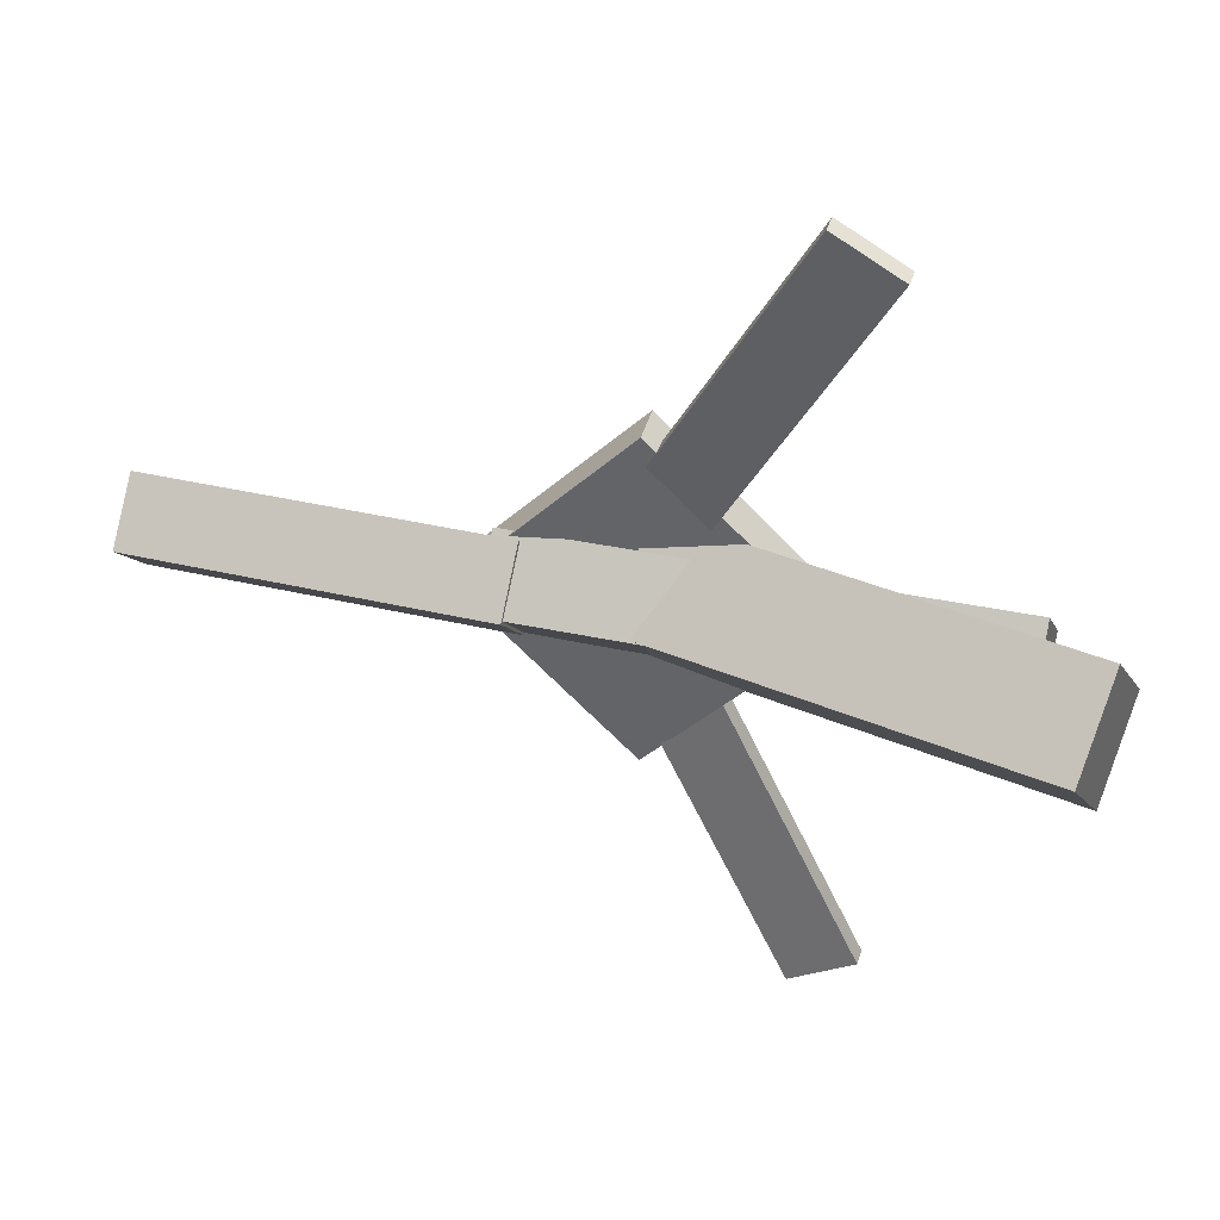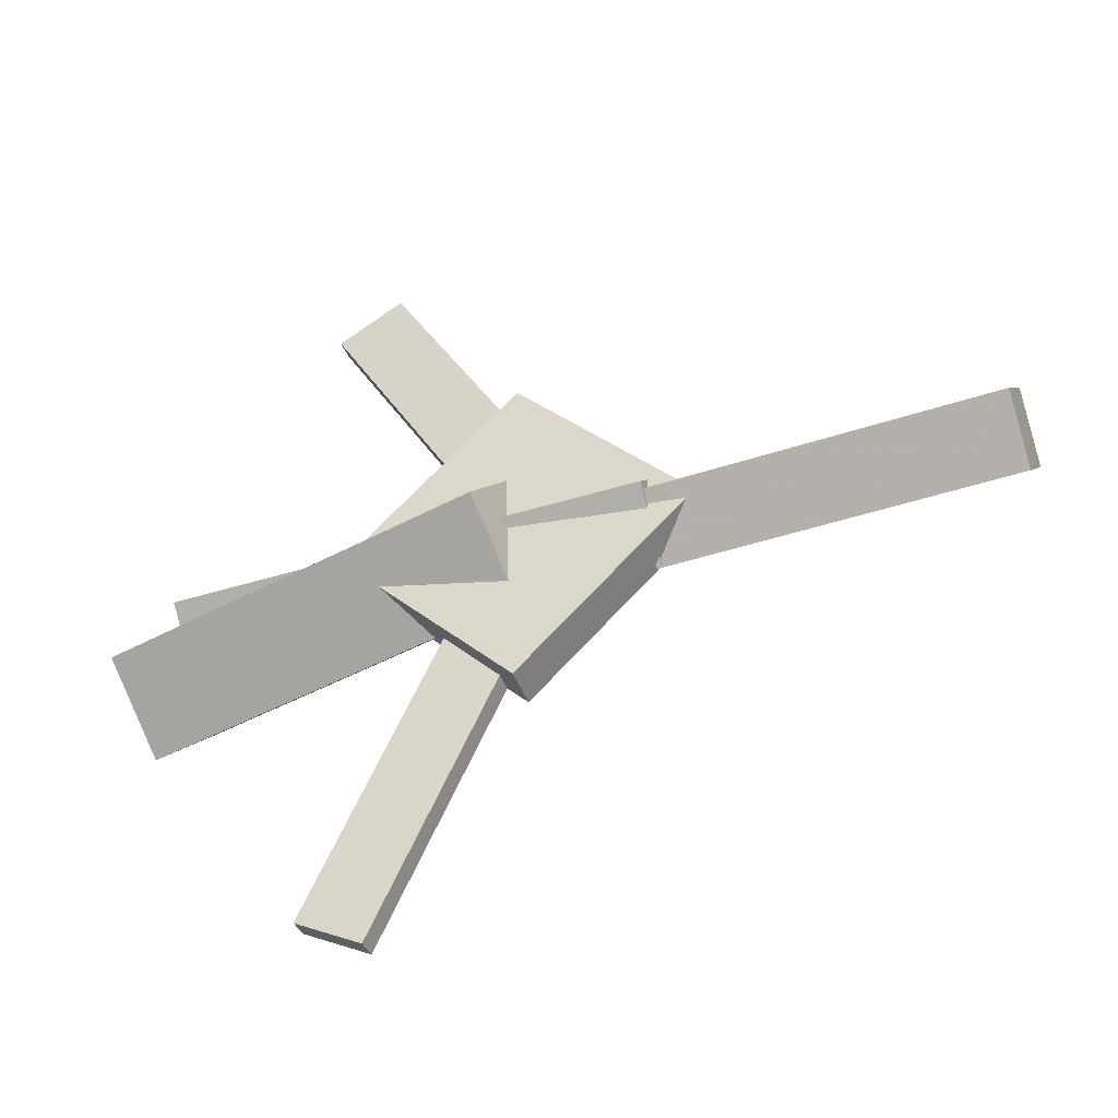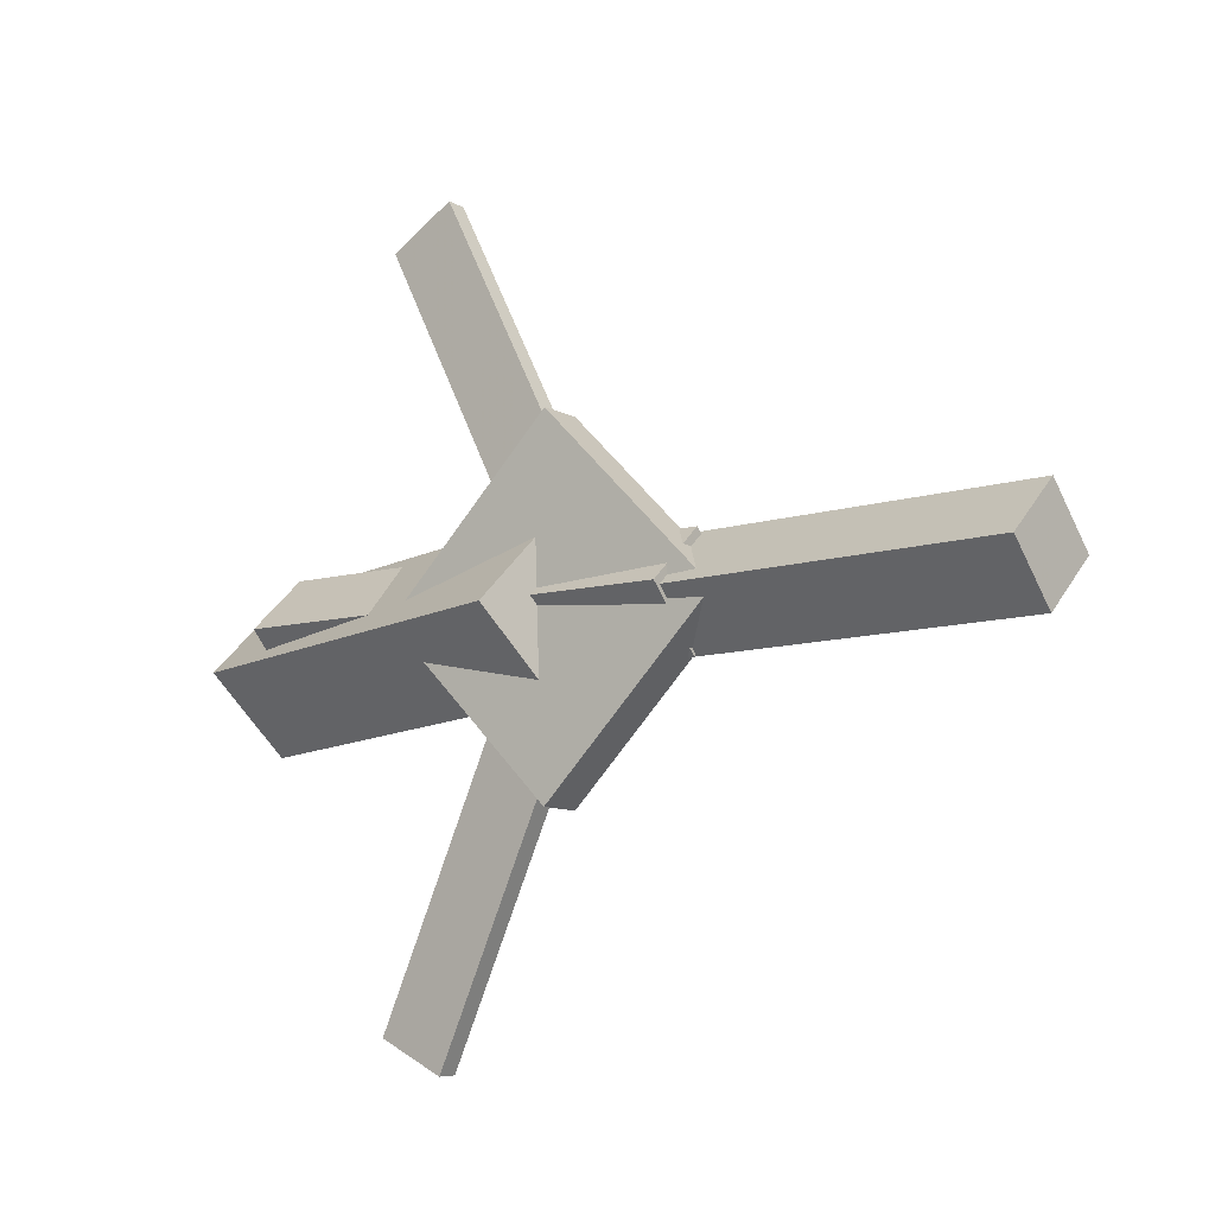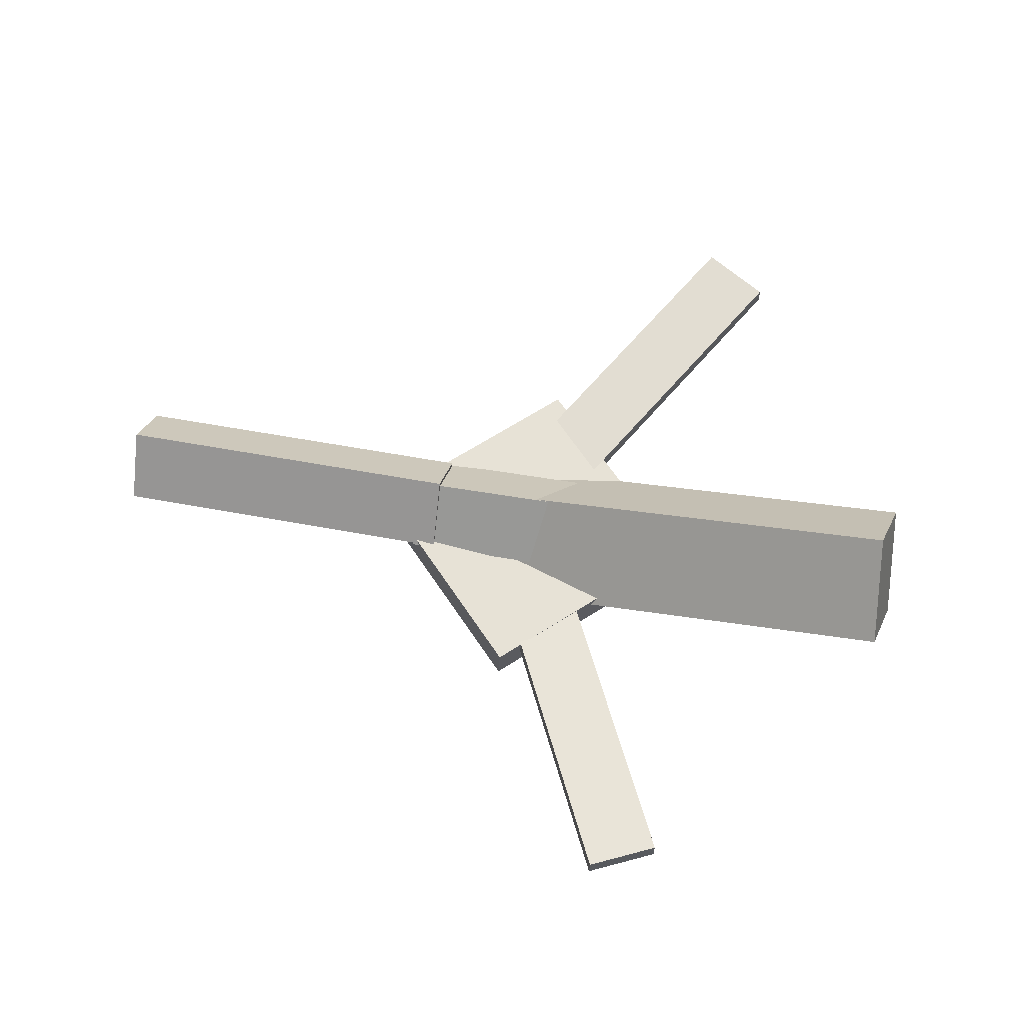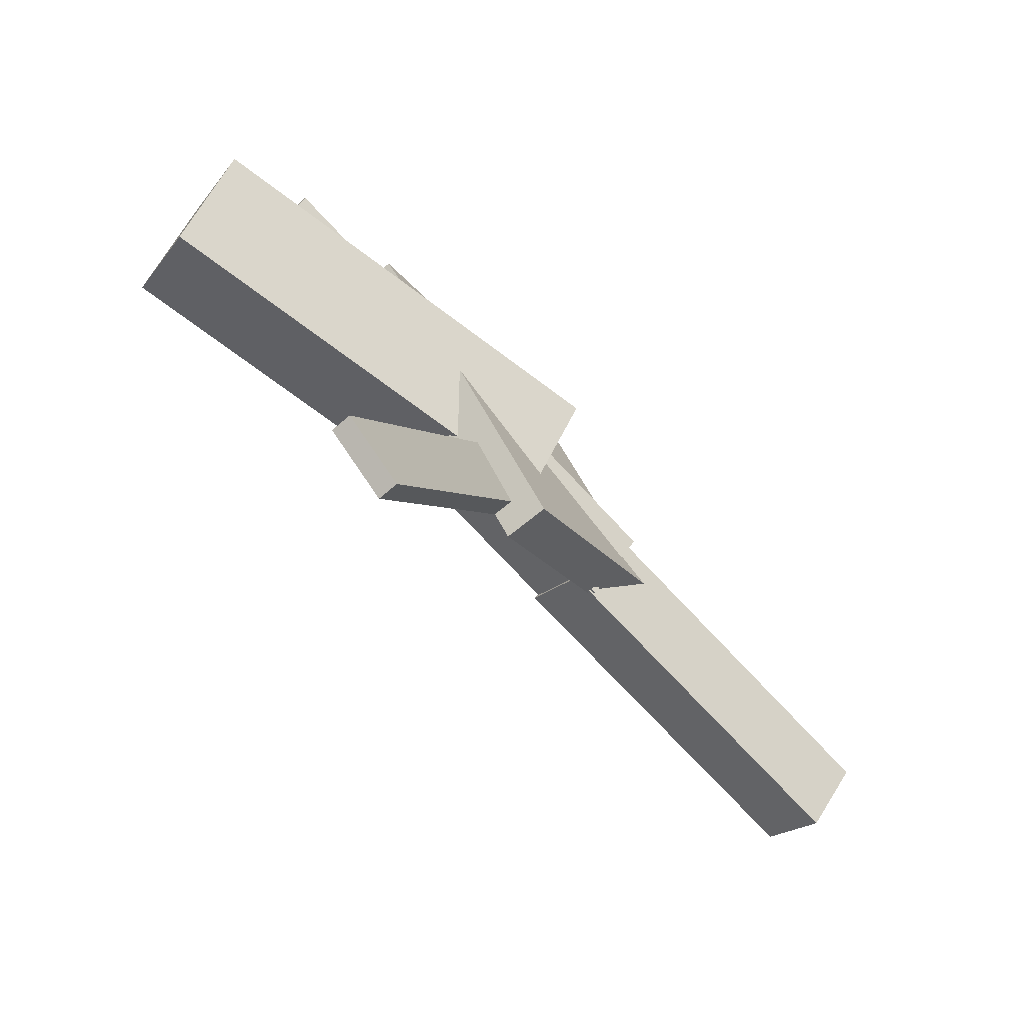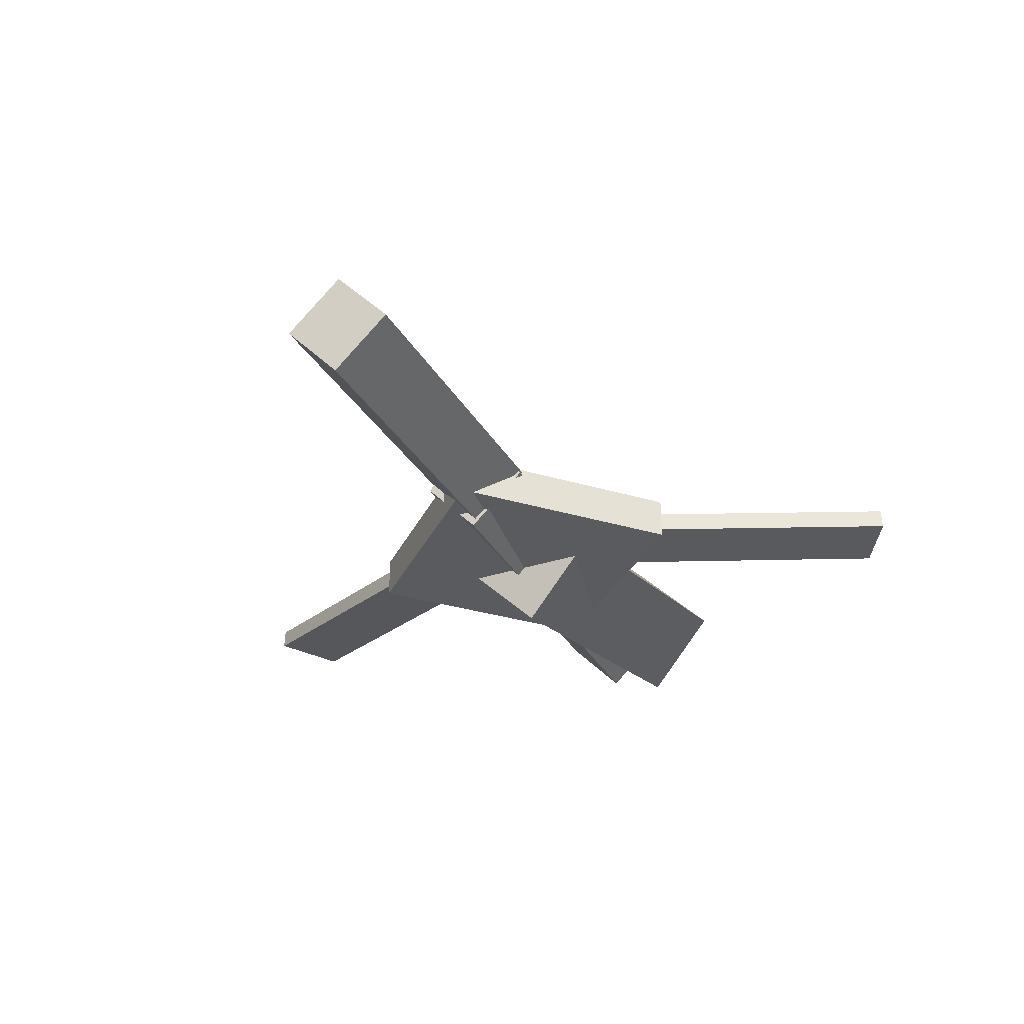
<metadata>
{"format":"obj","ext":"obj","renderer":"f3d","projection":"perspective","resolution":1024,"background":"white","views":[{"elev":37.1,"azim":-164.2,"up":"+Z"},{"elev":-41.5,"azim":20.7,"up":"+Z"},{"elev":-10.5,"azim":38.5,"up":"+Z"},{"elev":64.4,"azim":-168.0,"up":"+Y"},{"elev":-73.6,"azim":-48.8,"up":"+Z"},{"elev":-30.0,"azim":113.5,"up":"+Y"}]}
</metadata>
<code>
v -0.0265 -0.04989 -0.06269
v -0.04007 -0.1082 -0.004682
v -0.3412 0.01609 -0.06995
v -0.3548 -0.04226 -0.01194
v -0.01487 0.01282 0.003121
v -0.02844 -0.04553 0.06113
v -0.3296 0.07881 -0.004135
v -0.3431 0.02046 0.05387
f 1.0 7.0 5.0
f 1.0 3.0 7.0
f 1.0 4.0 3.0
f 1.0 2.0 4.0
f 3.0 8.0 7.0
f 3.0 4.0 8.0
f 5.0 7.0 8.0
f 5.0 8.0 6.0
f 1.0 5.0 6.0
f 1.0 6.0 2.0
f 2.0 6.0 8.0
f 2.0 8.0 4.0
v -0.1401 -0.02954 0.306
v -0.1397 -0.01487 0.3051
v -0.1913 -0.02975 0.2771
v -0.1909 -0.01508 0.2762
v 0.002088 -0.04801 0.05413
v 0.002502 -0.03334 0.05329
v -0.04906 -0.04822 0.02526
v -0.04865 -0.03355 0.02442
f 9.0 15.0 13.0
f 9.0 11.0 15.0
f 9.0 12.0 11.0
f 9.0 10.0 12.0
f 11.0 16.0 15.0
f 11.0 12.0 16.0
f 13.0 15.0 16.0
f 13.0 16.0 14.0
f 9.0 13.0 14.0
f 9.0 14.0 10.0
f 10.0 14.0 16.0
f 10.0 16.0 12.0
v -0.2972 -0.05829 0.01184
v 0.07279 -0.07095 0.001064
v -0.2946 -0.0157 0.05286
v 0.07544 -0.02835 0.04209
v -0.2971 -0.01624 -0.03184
v 0.07296 -0.02889 -0.04261
v -0.2944 0.02636 0.00919
v 0.07561 0.0137 -0.001583
f 17.0 23.0 21.0
f 17.0 19.0 23.0
f 17.0 20.0 19.0
f 17.0 18.0 20.0
f 19.0 24.0 23.0
f 19.0 20.0 24.0
f 21.0 23.0 24.0
f 21.0 24.0 22.0
f 17.0 21.0 22.0
f 17.0 22.0 18.0
f 18.0 22.0 24.0
f 18.0 24.0 20.0
v 0.3348 -0.03592 -0.04536
v 0.05413 -0.02542 -0.04197
v 0.3369 0.007652 -0.00444
v 0.05625 0.01815 -0.001051
v 0.3339 -0.07476 -0.003947
v 0.05317 -0.06427 -0.0005578
v 0.336 -0.03119 0.03697
v 0.0553 -0.0207 0.04036
f 25.0 31.0 29.0
f 25.0 27.0 31.0
f 25.0 28.0 27.0
f 25.0 26.0 28.0
f 27.0 32.0 31.0
f 27.0 28.0 32.0
f 29.0 31.0 32.0
f 29.0 32.0 30.0
f 25.0 29.0 30.0
f 25.0 30.0 26.0
f 26.0 30.0 32.0
f 26.0 32.0 28.0
v -0.02533 -0.05994 -0.1345
v 0.1076 -0.05625 -0.004938
v -0.1567 -0.06658 0.0004868
v -0.02374 -0.0629 0.13
v -0.02663 -0.02647 -0.1341
v 0.1063 -0.02278 -0.004556
v -0.158 -0.03312 0.0008688
v -0.02504 -0.02943 0.1304
f 33.0 39.0 37.0
f 33.0 35.0 39.0
f 33.0 36.0 35.0
f 33.0 34.0 36.0
f 35.0 40.0 39.0
f 35.0 36.0 40.0
f 37.0 39.0 40.0
f 37.0 40.0 38.0
f 33.0 37.0 38.0
f 33.0 38.0 34.0
f 34.0 38.0 40.0
f 34.0 40.0 36.0
v -0.01177 -0.0465 -0.06147
v -0.06189 -0.04853 -0.03524
v -0.1396 -0.0304 -0.3045
v -0.1898 -0.03243 -0.2783
v -0.01184 -0.0309 -0.0604
v -0.06196 -0.03293 -0.03417
v -0.1397 -0.0148 -0.3035
v -0.1898 -0.01683 -0.2772
f 41.0 47.0 45.0
f 41.0 43.0 47.0
f 41.0 44.0 43.0
f 41.0 42.0 44.0
f 43.0 48.0 47.0
f 43.0 44.0 48.0
f 45.0 47.0 48.0
f 45.0 48.0 46.0
f 41.0 45.0 46.0
f 41.0 46.0 42.0
f 42.0 46.0 48.0
f 42.0 48.0 44.0

</code>
